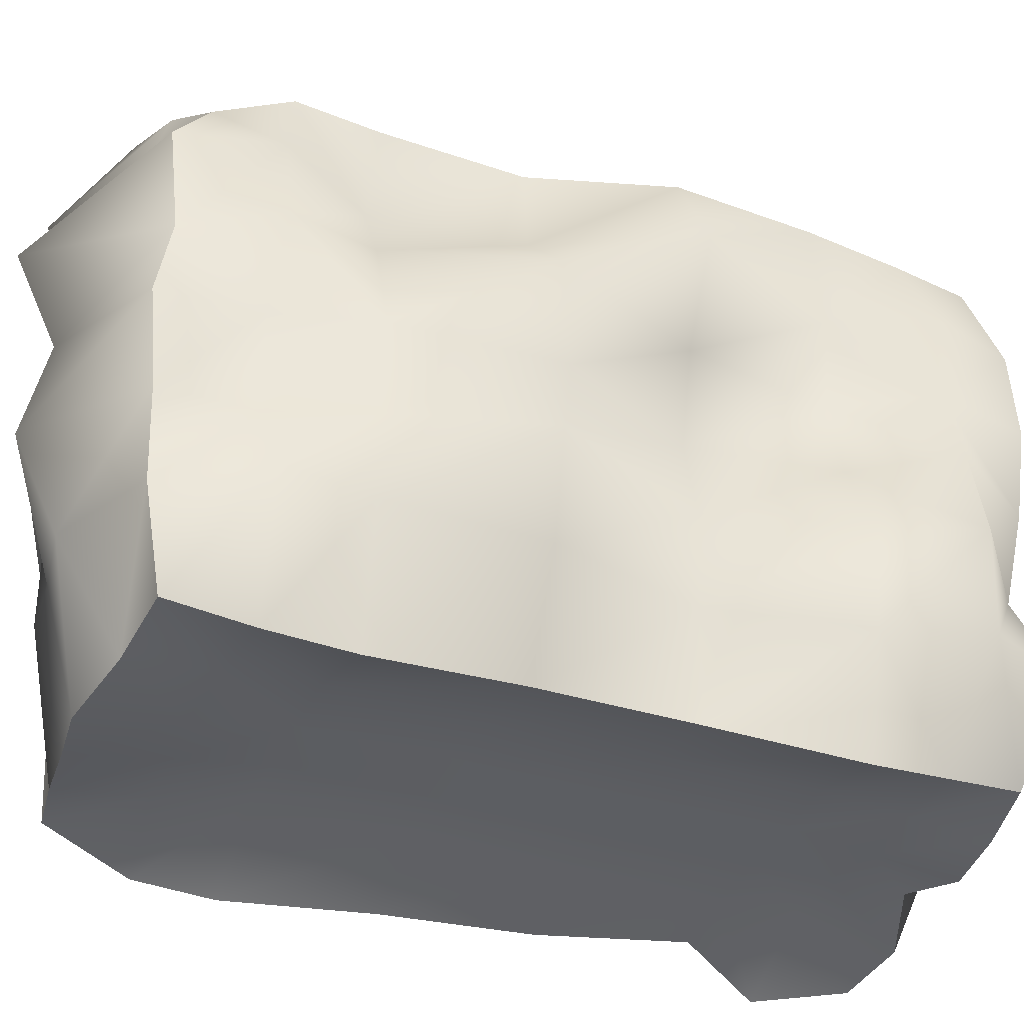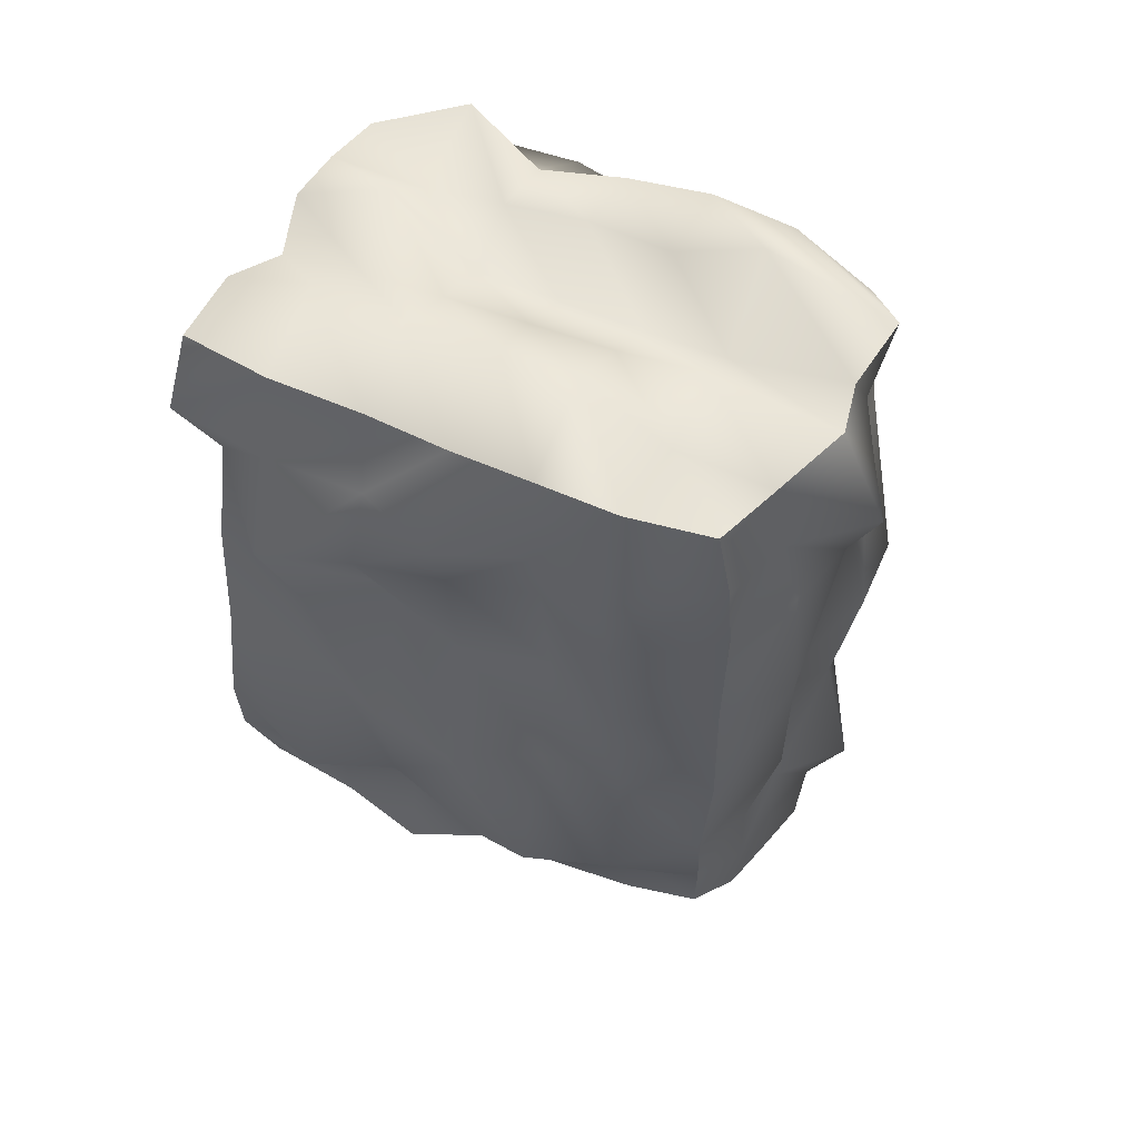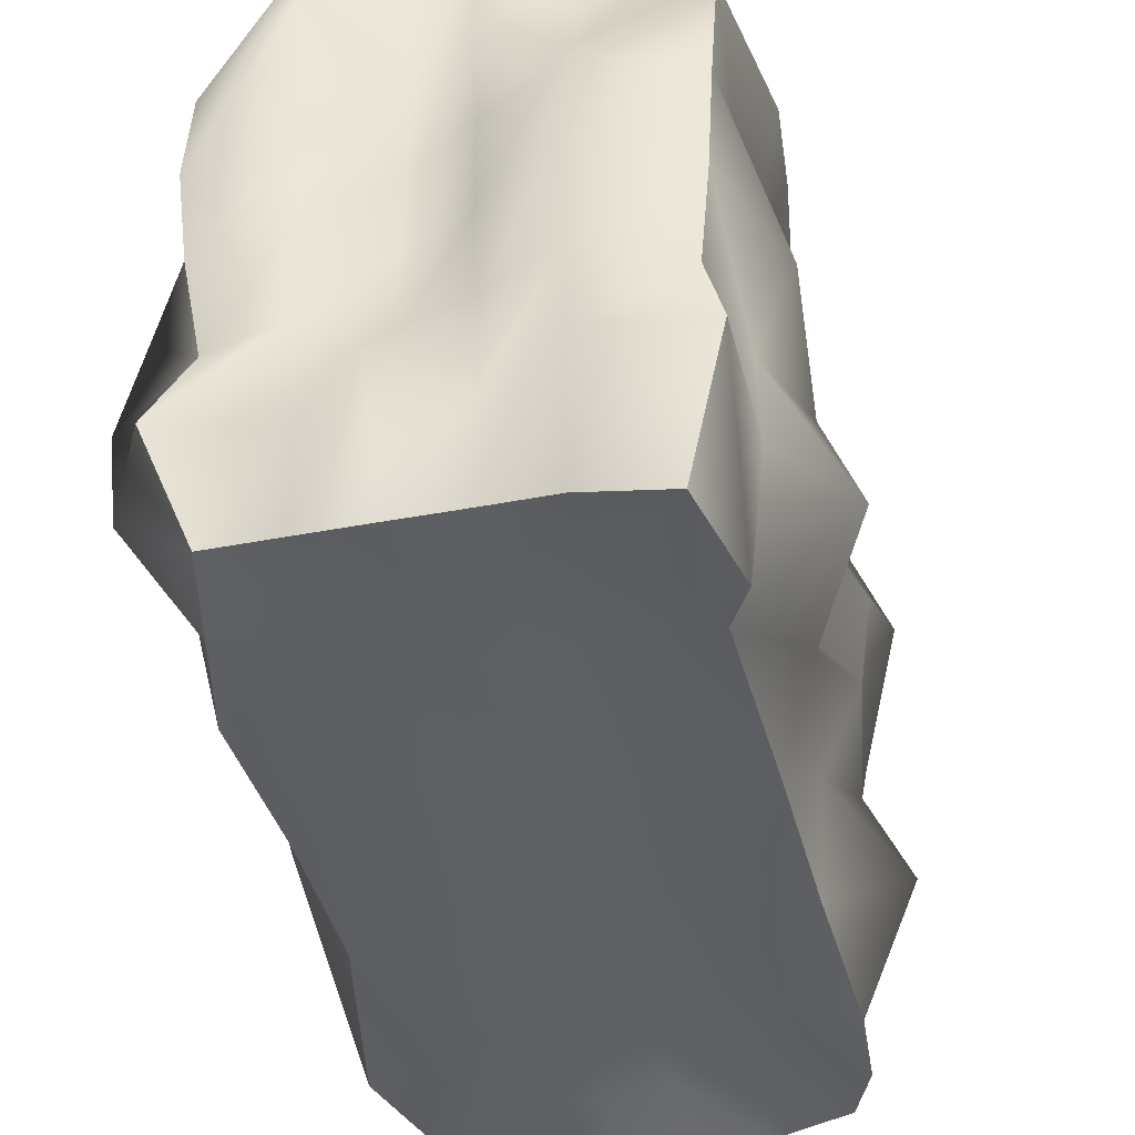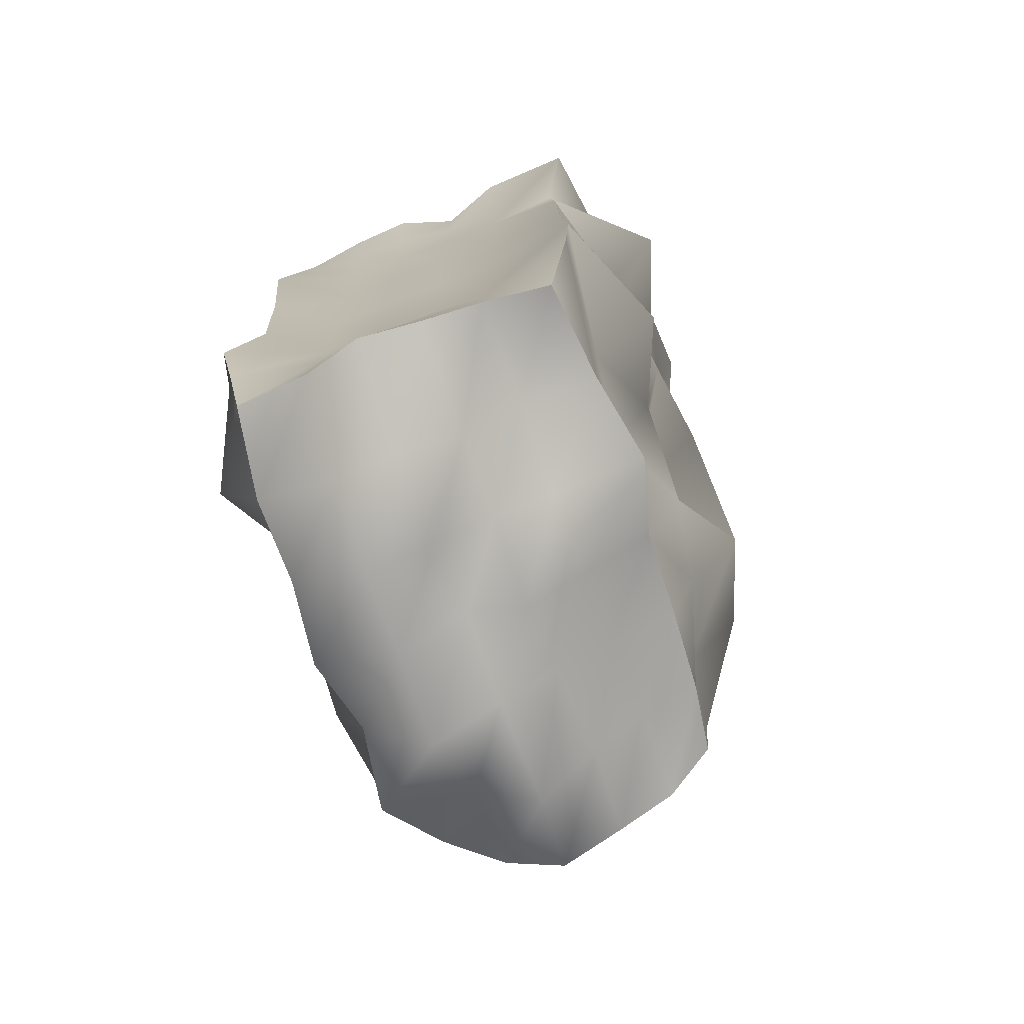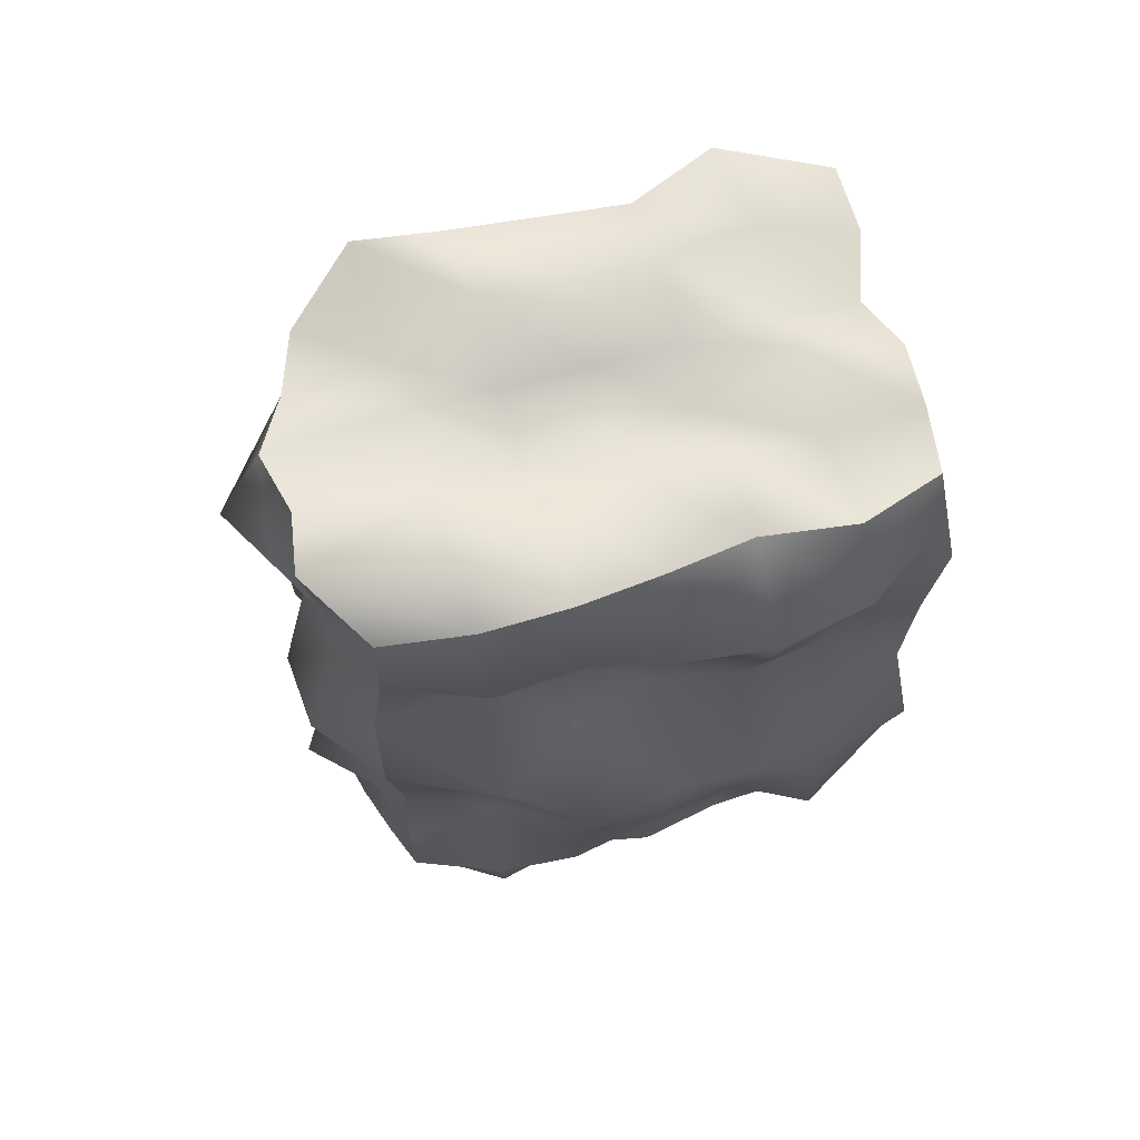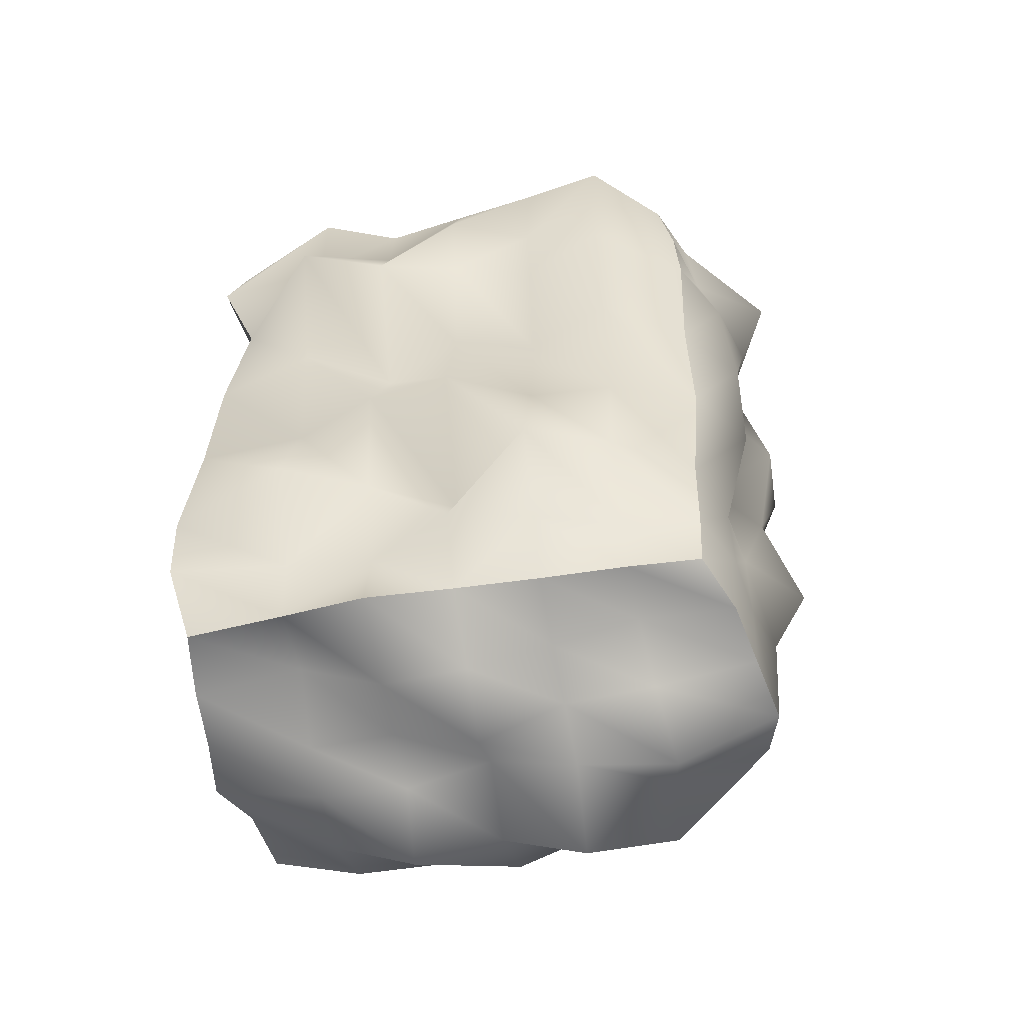
<metadata>
{"format":"obj","ext":"obj","renderer":"f3d","projection":"perspective","resolution":1024,"background":"white","views":[{"elev":-37.4,"azim":-111.2,"up":"+Y"},{"elev":54.4,"azim":115.7,"up":"+Z"},{"elev":-43.3,"azim":12.6,"up":"+Y"},{"elev":-72.6,"azim":20.6,"up":"+Z"},{"elev":67.2,"azim":-108.1,"up":"+Z"},{"elev":-54.5,"azim":101.0,"up":"+Z"}]}
</metadata>
<code>
v  -6.231 -0.2563 14.16
v  -6.747 -0.7085 11.25
v  -3.662 -0.2928 11.42
v  -3.662 -0.5856 14.49
v  -1.221 -0.3572 11.48
v  -1.221 -0.7144 14.62
v  1.221 -0.0198 11.14
v  1.221 -0.0395 13.95
v  3.662 -0.0115 11.12
v  3.673 -0.8509 14.75
v  7.612 -1.509 11.12
v  6.616 -1.025 14.42
v  -7.264 -1.161 8.343
v  -6.933 -0.83 2.781
v  -3.662 0 2.781
v  -3.662 0 8.343
v  -1.221 0 2.781
v  -1.221 0 8.343
v  1.221 0 2.781
v  1.221 0 8.343
v  3.662 0 2.781
v  3.662 0 8.343
v  6.961 -0.8578 2.781
v  6.582 -0.2395 8.343
v  -6.791 -0.6876 -2.781
v  -3.662 0 -2.781
v  -1.221 0 -2.781
v  1.221 0 -2.781
v  3.662 0 -2.781
v  7.176 -1.073 -2.781
v  -7.66 -1.469 -8.351
v  -3.662 0 -8.343
v  -1.221 0 -8.343
v  1.221 0 -8.343
v  3.662 0 -8.343
v  7.543 -1.466 -8.229
v  -7.157 -0.9504 -11.32
v  -3.662 -0.2943 -11.42
v  -1.221 -0.6795 -11.8
v  1.221 -0.5391 -11.66
v  3.662 -0.4528 -11.58
v  7.352 -1.403 -11.21
v  -6.364 20.69 14.29
v  -3.765 22.53 16.04
v  -3.747 21.81 11.61
v  -6.791 20.81 11.44
v  -1.082 22.01 15.31
v  -1.109 23.14 11.53
v  1.291 22.52 15.5
v  1.397 24.44 11.6
v  3.844 21.14 14.43
v  3.664 21.51 11.13
v  6.423 20.12 14.17
v  6.424 20.69 11.21
v  -6.867 21.32 7.918
v  -3.696 22.09 8.378
v  -4.222 23.53 2.765
v  -7.212 21.37 2.715
v  -1.102 22.32 8.448
v  -1.221 23.66 2.781
v  0.8815 23.12 8.529
v  1.221 21.86 2.781
v  3.662 22.33 8.343
v  3.662 22.73 2.781
v  6.38 20.86 8.289
v  6.115 20.63 2.781
v  -3.662 21.75 -2.781
v  -6.357 20.71 -2.759
v  -1.221 22.71 -2.781
v  1.221 20.66 -2.781
v  3.662 22.62 -2.781
v  6.225 20.75 -2.781
v  -3.662 21.68 -8.343
v  -6.418 20.91 -8.01
v  -1.221 24 -8.343
v  1.221 21.75 -8.343
v  3.662 21.35 -8.343
v  6.102 20.33 -8.02
v  -3.663 21.16 -11.13
v  -6.764 20.92 -11.16
v  -1.221 22.48 -11.29
v  1.221 21.76 -11.69
v  3.662 21.42 -11.55
v  5.771 20.26 -11.12
v  -3.662 3.438 14.52
v  -7.672 3.438 15.47
v  -1.221 3.438 16.72
v  1.225 3.436 14.56
v  4.066 3.123 16.61
v  8.038 3.438 15.84
v  -3.662 6.876 15.22
v  -6.589 6.876 14.39
v  -1.221 6.876 13.91
v  1.221 6.876 14.9
v  3.965 6.788 16.32
v  7.292 6.796 14.81
v  -3.662 10.31 15.83
v  -7.128 10.31 14.93
v  -1.221 10.31 13.92
v  1.187 10.3 15.08
v  3.864 10.52 16.6
v  7.657 10.37 15.1
v  -3.66 13.75 15.76
v  -7.461 13.75 15.26
v  -1.221 13.75 13.91
v  1.221 13.75 15.35
v  4.218 13.78 17.07
v  7.924 13.79 15.51
v  -3.352 17.4 17.91
v  -7.322 17.19 15.12
v  -1.221 17.19 14.07
v  1.221 17.19 15.94
v  3.901 17.19 14.66
v  8.262 17.23 16
v  8.138 3.438 11.12
v  8.188 3.438 2.781
v  10.51 3.438 8.343
v  7.444 3.438 -2.781
v  9.525 3.438 -8.202
v  6.902 3.43 -11.4
v  8.038 6.876 11.12
v  6.103 6.876 2.781
v  9.288 6.876 8.343
v  8.87 6.876 -2.781
v  8.04 6.898 -8.254
v  6.499 6.88 -11.45
v  9.381 10.31 11.12
v  7.657 10.31 2.781
v  8.474 10.31 8.343
v  9.318 10.31 -2.781
v  6.271 10.31 -8.343
v  7.976 10.33 -11.08
v  7.99 13.75 11.12
v  6.728 13.75 2.781
v  7.496 13.75 8.343
v  7.676 13.75 -2.781
v  9.565 13.75 -8.26
v  7.358 13.76 -11.31
v  9.195 17.15 11.15
v  8.258 17.18 2.788
v  8.984 17.1 8.344
v  7.44 17.17 -2.783
v  8.327 17.17 -8.347
v  6.105 17.19 -11.12
v  6.37 -0.5334 -14.44
v  3.662 -0.9057 -14.81
v  3.662 3.438 -14.19
v  6.747 3.438 -14.55
v  1.221 -1.078 -14.98
v  1.285 3.388 -16.31
v  -1.221 -1.359 -15.26
v  -1.25 3.155 -16.48
v  -3.662 -0.5886 -14.49
v  -3.821 3.216 -16.86
v  -6.741 -0.319 -14.22
v  -7.305 3.309 -14.99
v  3.662 6.876 -15.89
v  7.414 6.968 -15.05
v  1.291 6.812 -16.24
v  -1.225 6.847 -16.76
v  -3.82 6.636 -18.46
v  -7.296 6.876 -15.1
v  3.739 10.34 -15.79
v  6.485 10.33 -14.1
v  1.276 10.31 -17.44
v  -1.221 10.31 -15.85
v  -3.946 10.29 -17.66
v  -7.7 10.31 -15.5
v  3.683 13.76 -15.07
v  6.336 13.77 -14.09
v  1.286 13.82 -15.89
v  -1.126 13.87 -16.89
v  -3.838 13.74 -19.17
v  -7.053 13.75 -14.86
v  3.692 17.28 -14.27
v  6.094 17.19 -13.9
v  1.547 17.51 -15.98
v  -0.9246 17.96 -17.9
v  -3.628 17.54 -15.98
v  -7.565 17.19 -15.37
v  3.633 21.14 -14.44
v  5.639 20.14 -13.53
v  1.224 21.63 -14.96
v  -1.446 22.16 -15.39
v  -3.808 21.53 -14.66
v  -6.069 20.11 -13.78
v  -9.385 3.362 -11.59
v  -8.753 3.315 -2.728
v  -8.81 3.388 -8.399
v  -7.098 3.429 2.775
v  -8.325 3.286 8.376
v  -9.419 3.259 12.06
v  -7.283 6.872 -11.72
v  -9.719 7.088 -2.758
v  -8.621 6.836 -8.322
v  -7.398 6.903 2.756
v  -9.036 6.876 8.343
v  -9.909 6.991 11.9
v  -7.848 10.32 -11.92
v  -9.565 9.798 -2.439
v  -8.876 10.26 -8.322
v  -6.461 10.31 2.781
v  -7.188 10.31 8.343
v  -9.282 10.53 11.72
v  -8.613 14.04 -11.56
v  -10.02 13.65 -2.861
v  -7.937 14.02 -8.454
v  -7.345 13.75 2.781
v  -6.289 13.75 8.343
v  -8.367 13.72 11.63
v  -8.189 17.35 -11.67
v  -6.729 17.19 -2.781
v  -6.12 17.19 -8.344
v  -9.364 17.19 2.781
v  -6.851 17.19 8.343
v  -8.466 17.19 11.68
g Cliff
f 1 2 3
f 3 4 1
f 4 3 5
f 5 6 4
f 5 7 8
f 8 6 5
f 7 9 10
f 10 8 7
f 9 11 12
f 12 10 9
f 13 14 15
f 15 16 13
f 16 15 17
f 17 18 16
f 18 17 19
f 19 20 18
f 20 19 21
f 21 22 20
f 22 21 23
f 23 24 22
f 14 25 26
f 26 15 14
f 15 26 27
f 27 17 15
f 17 27 28
f 28 19 17
f 19 28 29
f 29 21 19
f 21 29 30
f 30 23 21
f 25 31 32
f 32 26 25
f 26 32 33
f 33 27 26
f 27 33 34
f 34 28 27
f 28 34 35
f 35 29 28
f 29 35 36
f 36 30 29
f 37 38 32
f 32 31 37
f 38 39 33
f 33 32 38
f 33 39 40
f 40 34 33
f 34 40 41
f 41 35 34
f 35 41 42
f 42 36 35
f 43 44 45
f 45 46 43
f 47 48 45
f 45 44 47
f 49 50 48
f 48 47 49
f 51 52 50
f 50 49 51
f 53 54 52
f 52 51 53
f 55 56 57
f 57 58 55
f 56 59 60
f 60 57 56
f 59 61 62
f 62 60 59
f 61 63 64
f 64 62 61
f 63 65 66
f 66 64 63
f 58 57 67
f 67 68 58
f 57 60 69
f 69 67 57
f 60 62 70
f 70 69 60
f 62 64 71
f 71 70 62
f 64 66 72
f 72 71 64
f 68 67 73
f 73 74 68
f 67 69 75
f 75 73 67
f 69 70 76
f 76 75 69
f 70 71 77
f 77 76 70
f 71 72 78
f 78 77 71
f 74 73 79
f 79 80 74
f 73 75 81
f 81 79 73
f 76 82 81
f 81 75 76
f 76 77 83
f 83 82 76
f 77 78 84
f 84 83 77
f 1 4 85
f 85 86 1
f 4 6 87
f 87 85 4
f 6 8 88
f 88 87 6
f 8 10 89
f 89 88 8
f 10 12 90
f 90 89 10
f 86 85 91
f 91 92 86
f 85 87 93
f 93 91 85
f 87 88 94
f 94 93 87
f 88 89 95
f 95 94 88
f 89 90 96
f 96 95 89
f 92 91 97
f 97 98 92
f 91 93 99
f 99 97 91
f 93 94 100
f 100 99 93
f 94 95 101
f 101 100 94
f 95 96 102
f 102 101 95
f 98 97 103
f 103 104 98
f 97 99 105
f 105 103 97
f 99 100 106
f 106 105 99
f 100 101 107
f 107 106 100
f 101 102 108
f 108 107 101
f 104 103 109
f 109 110 104
f 103 105 111
f 111 109 103
f 105 106 112
f 112 111 105
f 106 107 113
f 113 112 106
f 107 108 114
f 114 113 107
f 110 109 44
f 44 43 110
f 109 111 47
f 47 44 109
f 111 112 49
f 49 47 111
f 112 113 51
f 51 49 112
f 113 114 53
f 53 51 113
f 11 115 90
f 90 12 11
f 24 23 116
f 116 117 24
f 23 30 118
f 118 116 23
f 30 36 119
f 119 118 30
f 36 42 120
f 120 119 36
f 115 121 96
f 96 90 115
f 117 116 122
f 122 123 117
f 116 118 124
f 124 122 116
f 118 119 125
f 125 124 118
f 120 126 125
f 125 119 120
f 121 127 102
f 102 96 121
f 123 122 128
f 128 129 123
f 122 124 130
f 130 128 122
f 124 125 131
f 131 130 124
f 125 126 132
f 132 131 125
f 127 133 108
f 108 102 127
f 129 128 134
f 134 135 129
f 128 130 136
f 136 134 128
f 130 131 137
f 137 136 130
f 132 138 137
f 137 131 132
f 133 139 114
f 114 108 133
f 135 134 140
f 140 141 135
f 134 136 142
f 142 140 134
f 136 137 143
f 143 142 136
f 137 138 144
f 144 143 137
f 139 54 53
f 53 114 139
f 141 140 66
f 66 65 141
f 140 142 72
f 72 66 140
f 142 143 78
f 78 72 142
f 143 144 84
f 84 78 143
f 145 146 147
f 147 148 145
f 146 149 150
f 150 147 146
f 149 151 152
f 152 150 149
f 151 153 154
f 154 152 151
f 153 155 156
f 156 154 153
f 148 147 157
f 157 158 148
f 147 150 159
f 159 157 147
f 150 152 160
f 160 159 150
f 152 154 161
f 161 160 152
f 154 156 162
f 162 161 154
f 158 157 163
f 163 164 158
f 157 159 165
f 165 163 157
f 159 160 166
f 166 165 159
f 160 161 167
f 167 166 160
f 161 162 168
f 168 167 161
f 164 163 169
f 169 170 164
f 163 165 171
f 171 169 163
f 165 166 172
f 172 171 165
f 166 167 173
f 173 172 166
f 167 168 174
f 174 173 167
f 170 169 175
f 175 176 170
f 169 171 177
f 177 175 169
f 171 172 178
f 178 177 171
f 172 173 179
f 179 178 172
f 173 174 180
f 180 179 173
f 176 175 181
f 181 182 176
f 175 177 183
f 183 181 175
f 177 178 184
f 184 183 177
f 178 179 185
f 185 184 178
f 179 180 186
f 186 185 179
f 155 37 187
f 187 156 155
f 31 25 188
f 188 189 31
f 25 14 190
f 190 188 25
f 14 13 191
f 191 190 14
f 2 192 191
f 191 13 2
f 156 187 193
f 193 162 156
f 189 188 194
f 194 195 189
f 188 190 196
f 196 194 188
f 190 191 197
f 197 196 190
f 191 192 198
f 198 197 191
f 162 193 199
f 199 168 162
f 195 194 200
f 200 201 195
f 194 196 202
f 202 200 194
f 196 197 203
f 203 202 196
f 198 204 203
f 203 197 198
f 199 205 174
f 174 168 199
f 201 200 206
f 206 207 201
f 200 202 208
f 208 206 200
f 202 203 209
f 209 208 202
f 204 210 209
f 209 203 204
f 174 205 211
f 211 180 174
f 207 206 212
f 212 213 207
f 206 208 214
f 214 212 206
f 208 209 215
f 215 214 208
f 210 216 215
f 215 209 210
f 211 80 186
f 186 180 211
f 213 212 68
f 68 74 213
f 212 214 58
f 58 68 212
f 214 215 55
f 55 58 214
f 215 216 46
f 46 55 215
f 2 13 16
f 16 3 2
f 3 16 18
f 18 5 3
f 18 20 7
f 7 5 18
f 20 22 9
f 9 7 20
f 22 24 11
f 11 9 22
f 56 55 46
f 46 45 56
f 59 56 45
f 45 48 59
f 50 61 59
f 59 48 50
f 52 63 61
f 61 50 52
f 65 63 52
f 52 54 65
f 24 117 115
f 115 11 24
f 117 123 121
f 121 115 117
f 123 129 127
f 127 121 123
f 129 135 133
f 133 127 129
f 135 141 139
f 139 133 135
f 141 65 54
f 54 139 141
f 1 86 192
f 192 2 1
f 192 86 92
f 92 198 192
f 92 98 204
f 204 198 92
f 98 104 210
f 210 204 98
f 210 104 110
f 110 216 210
f 216 110 43
f 43 46 216
f 155 153 38
f 38 37 155
f 153 151 39
f 39 38 153
f 39 151 149
f 149 40 39
f 40 149 146
f 146 41 40
f 41 146 145
f 145 42 41
f 185 186 80
f 80 79 185
f 184 185 79
f 79 81 184
f 82 183 184
f 184 81 82
f 181 183 82
f 82 83 181
f 182 181 83
f 83 84 182
f 42 145 148
f 148 120 42
f 148 158 126
f 126 120 148
f 126 158 164
f 164 132 126
f 164 170 138
f 138 132 164
f 138 170 176
f 176 144 138
f 144 176 182
f 182 84 144
f 37 31 189
f 189 187 37
f 187 189 195
f 195 193 187
f 193 195 201
f 201 199 193
f 201 207 205
f 205 199 201
f 205 207 213
f 213 211 205
f 213 74 80
f 80 211 213

</code>
